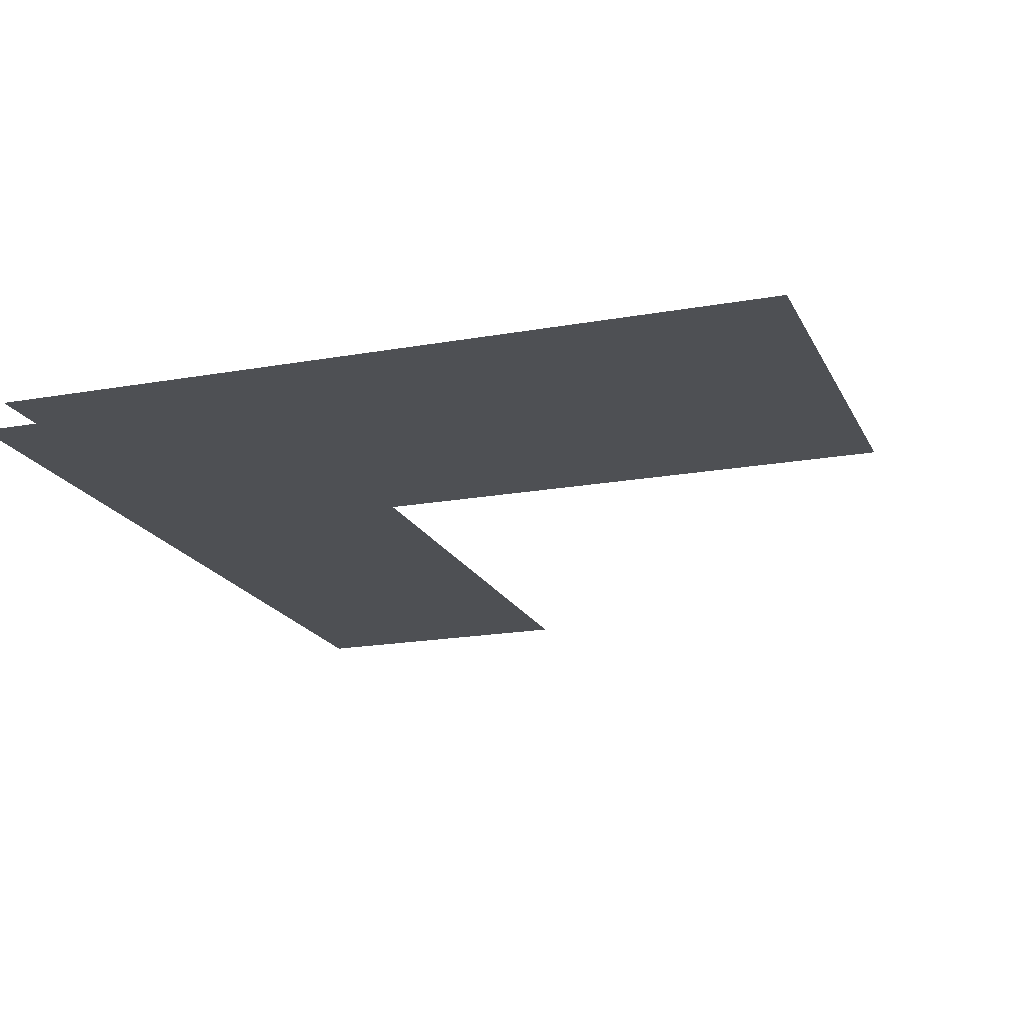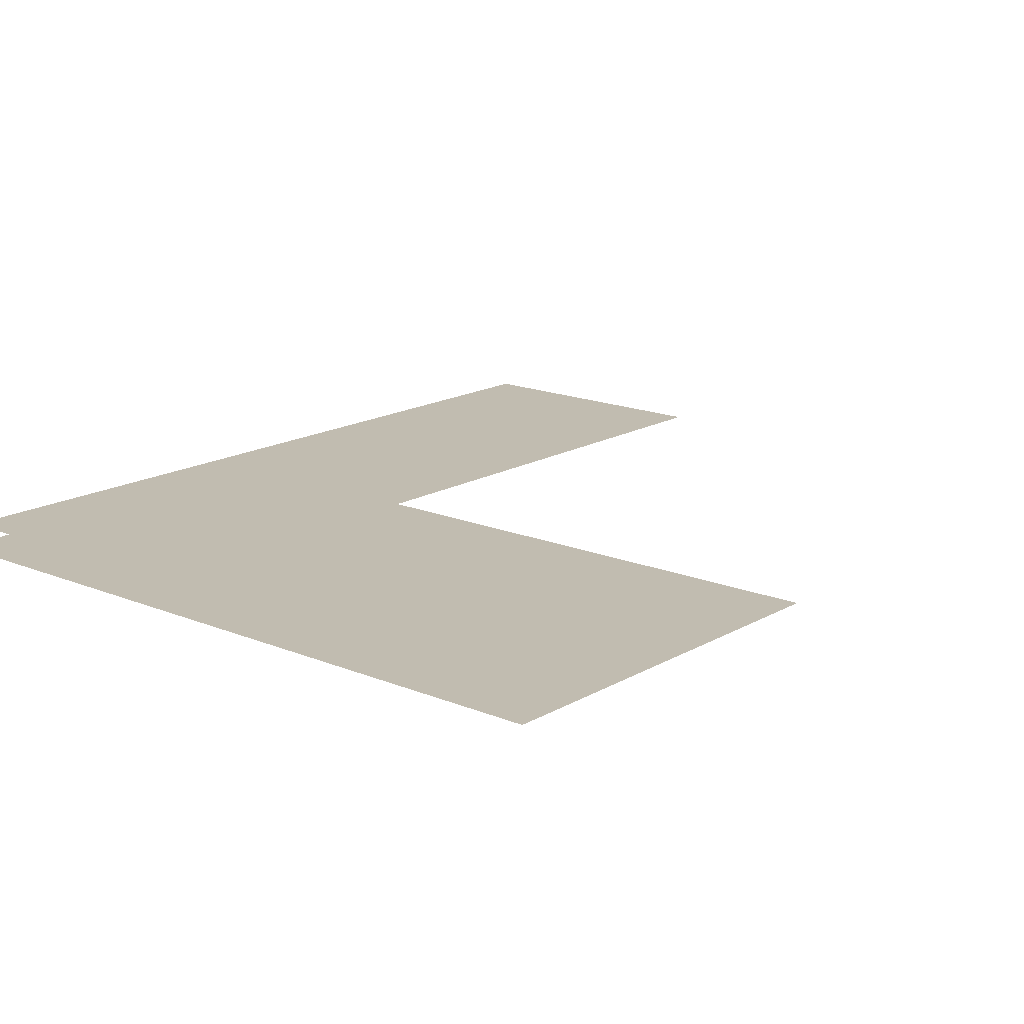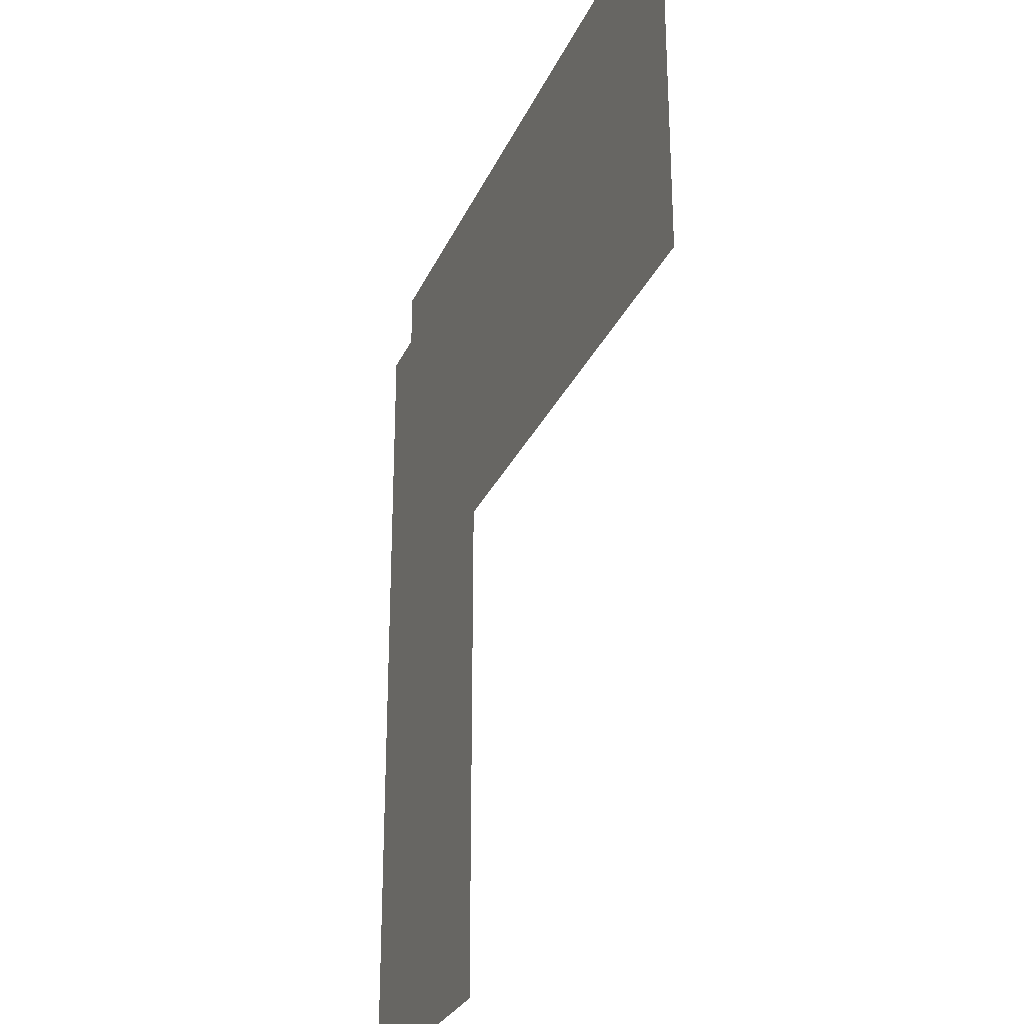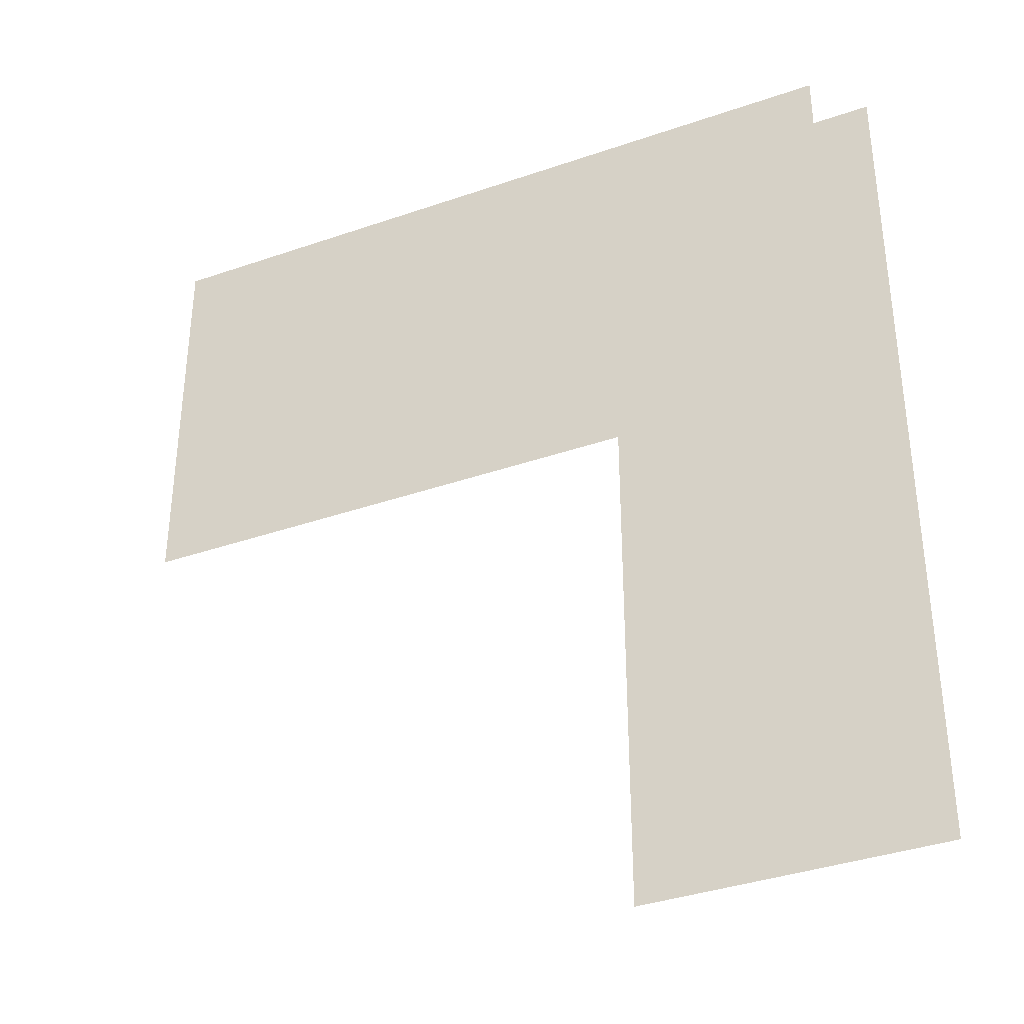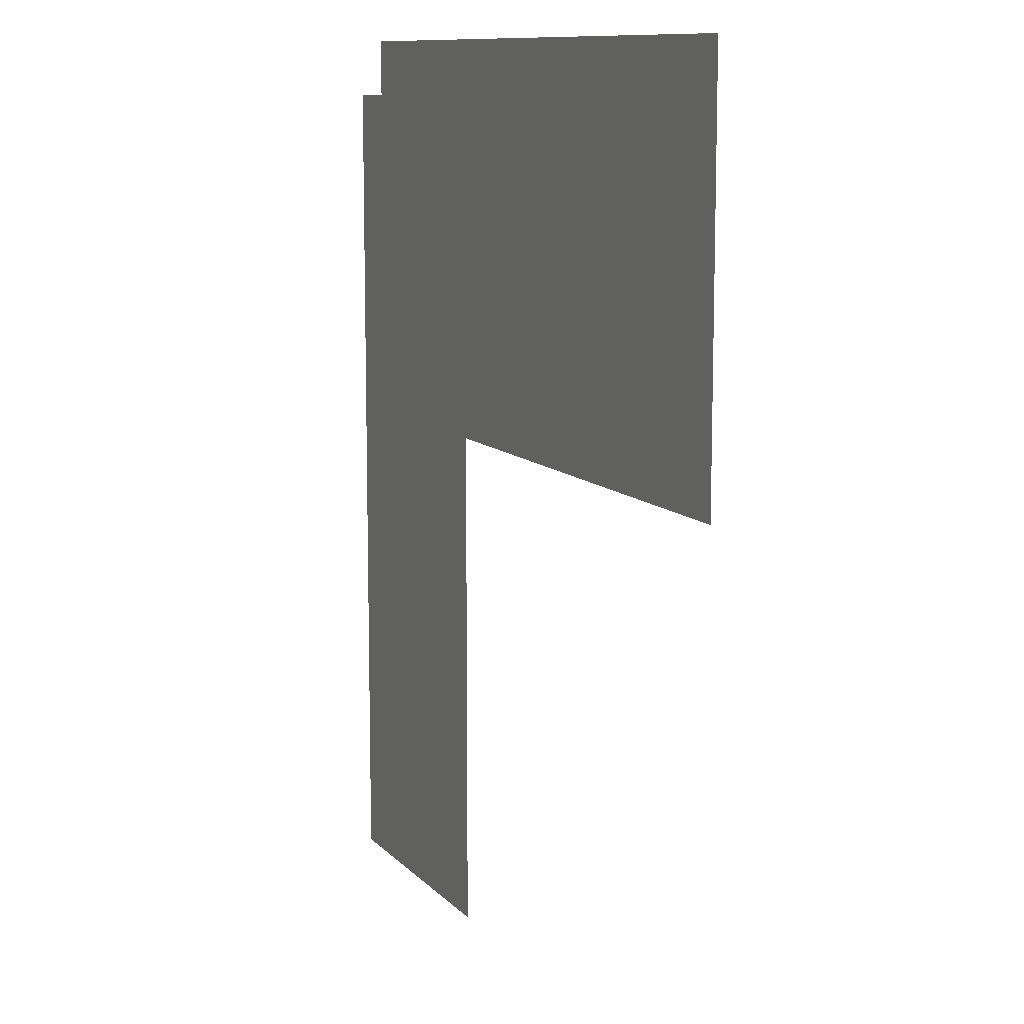
<metadata>
{"format":"obj","ext":"obj","renderer":"f3d","projection":"perspective","resolution":1024,"background":"white","views":[{"elev":-18.6,"azim":-160.8,"up":"+Z"},{"elev":16.4,"azim":-139.6,"up":"+Z"},{"elev":-28.1,"azim":-110.3,"up":"+Y"},{"elev":-37.1,"azim":24.1,"up":"+Y"},{"elev":10.6,"azim":-114.3,"up":"+Y"}]}
</metadata>
<code>
v -1 -1 0
v -2 -1 0
v -2 0 0
v -1 0 0
v -2 -1 0
v -3 -1 0
v -3 0 0
v -2 0 0
v -3 -1 0
v -4 -1 0
v -4 0 0
v -3 0 0
v -4 -1 0
v -5 -1 0
v -5 0 0
v -4 0 0
v -5 -1 0
v -6 -1 0
v -6 0 0
v -5 0 0
v -6 -1 0
v -7 -1 0
v -7 0 0
v -6 0 0
v -7 -1 0
v -8 -1 0
v -8 0 0
v -7 0 0
v -8 -1 0
v -9 -1 0
v -9 0 0
v -8 0 0
v -9 -1 0
v -10 -1 0
v -10 0 0
v -9 0 0
v -10 -1 0
v -11 -1 0
v -11 0 0
v -10 0 0
v -11 -1 0
v -12 -1 0
v -12 0 0
v -11 0 0
v -12 -1 0
v -13 -1 0
v -13 0 0
v -12 0 0
v -13 -1 0
v -14 -1 0
v -14 0 0
v -13 0 0
v 0 -2 0
v -1 -2 0
v -1 -1 0
v 0 -1 0
v -1 -2 0
v -2 -2 0
v -2 -1 0
v -1 -1 0
v -2 -2 0
v -3 -2 0
v -3 -1 0
v -2 -1 0
v -3 -2 0
v -4 -2 0
v -4 -1 0
v -3 -1 0
v -4 -2 0
v -5 -2 0
v -5 -1 0
v -4 -1 0
v -5 -2 0
v -6 -2 0
v -6 -1 0
v -5 -1 0
v -6 -2 0
v -7 -2 0
v -7 -1 0
v -6 -1 0
v -7 -2 0
v -8 -2 0
v -8 -1 0
v -7 -1 0
v -8 -2 0
v -9 -2 0
v -9 -1 0
v -8 -1 0
v -9 -2 0
v -10 -2 0
v -10 -1 0
v -9 -1 0
v -10 -2 0
v -11 -2 0
v -11 -1 0
v -10 -1 0
v -11 -2 0
v -12 -2 0
v -12 -1 0
v -11 -1 0
v -12 -2 0
v -13 -2 0
v -13 -1 0
v -12 -1 0
v -13 -2 0
v -14 -2 0
v -14 -1 0
v -13 -1 0
v 0 -3 0
v -1 -3 0
v -1 -2 0
v 0 -2 0
v -1 -3 0
v -2 -3 0
v -2 -2 0
v -1 -2 0
v -2 -3 0
v -3 -3 0
v -3 -2 0
v -2 -2 0
v -3 -3 0
v -4 -3 0
v -4 -2 0
v -3 -2 0
v -4 -3 0
v -5 -3 0
v -5 -2 0
v -4 -2 0
v -5 -3 0
v -6 -3 0
v -6 -2 0
v -5 -2 0
v -6 -3 0
v -7 -3 0
v -7 -2 0
v -6 -2 0
v -7 -3 0
v -8 -3 0
v -8 -2 0
v -7 -2 0
v -8 -3 0
v -9 -3 0
v -9 -2 0
v -8 -2 0
v -9 -3 0
v -10 -3 0
v -10 -2 0
v -9 -2 0
v -10 -3 0
v -11 -3 0
v -11 -2 0
v -10 -2 0
v -11 -3 0
v -12 -3 0
v -12 -2 0
v -11 -2 0
v -12 -3 0
v -13 -3 0
v -13 -2 0
v -12 -2 0
v -13 -3 0
v -14 -3 0
v -14 -2 0
v -13 -2 0
v 0 -4 0
v -1 -4 0
v -1 -3 0
v 0 -3 0
v -1 -4 0
v -2 -4 0
v -2 -3 0
v -1 -3 0
v -2 -4 0
v -3 -4 0
v -3 -3 0
v -2 -3 0
v -3 -4 0
v -4 -4 0
v -4 -3 0
v -3 -3 0
v -4 -4 0
v -5 -4 0
v -5 -3 0
v -4 -3 0
v -5 -4 0
v -6 -4 0
v -6 -3 0
v -5 -3 0
v -6 -4 0
v -7 -4 0
v -7 -3 0
v -6 -3 0
v -7 -4 0
v -8 -4 0
v -8 -3 0
v -7 -3 0
v -8 -4 0
v -9 -4 0
v -9 -3 0
v -8 -3 0
v -9 -4 0
v -10 -4 0
v -10 -3 0
v -9 -3 0
v -10 -4 0
v -11 -4 0
v -11 -3 0
v -10 -3 0
v -11 -4 0
v -12 -4 0
v -12 -3 0
v -11 -3 0
v -12 -4 0
v -13 -4 0
v -13 -3 0
v -12 -3 0
v -13 -4 0
v -14 -4 0
v -14 -3 0
v -13 -3 0
v 0 -5 0
v -1 -5 0
v -1 -4 0
v 0 -4 0
v -1 -5 0
v -2 -5 0
v -2 -4 0
v -1 -4 0
v -2 -5 0
v -3 -5 0
v -3 -4 0
v -2 -4 0
v -3 -5 0
v -4 -5 0
v -4 -4 0
v -3 -4 0
v -4 -5 0
v -5 -5 0
v -5 -4 0
v -4 -4 0
v -5 -5 0
v -6 -5 0
v -6 -4 0
v -5 -4 0
v -6 -5 0
v -7 -5 0
v -7 -4 0
v -6 -4 0
v -7 -5 0
v -8 -5 0
v -8 -4 0
v -7 -4 0
v -8 -5 0
v -9 -5 0
v -9 -4 0
v -8 -4 0
v -9 -5 0
v -10 -5 0
v -10 -4 0
v -9 -4 0
v -10 -5 0
v -11 -5 0
v -11 -4 0
v -10 -4 0
v -11 -5 0
v -12 -5 0
v -12 -4 0
v -11 -4 0
v -12 -5 0
v -13 -5 0
v -13 -4 0
v -12 -4 0
v -13 -5 0
v -14 -5 0
v -14 -4 0
v -13 -4 0
v 0 -6 0
v -1 -6 0
v -1 -5 0
v 0 -5 0
v -1 -6 0
v -2 -6 0
v -2 -5 0
v -1 -5 0
v -2 -6 0
v -3 -6 0
v -3 -5 0
v -2 -5 0
v -3 -6 0
v -4 -6 0
v -4 -5 0
v -3 -5 0
v -4 -6 0
v -5 -6 0
v -5 -5 0
v -4 -5 0
v -5 -6 0
v -6 -6 0
v -6 -5 0
v -5 -5 0
v -6 -6 0
v -7 -6 0
v -7 -5 0
v -6 -5 0
v -7 -6 0
v -8 -6 0
v -8 -5 0
v -7 -5 0
v -8 -6 0
v -9 -6 0
v -9 -5 0
v -8 -5 0
v -9 -6 0
v -10 -6 0
v -10 -5 0
v -9 -5 0
v -10 -6 0
v -11 -6 0
v -11 -5 0
v -10 -5 0
v -11 -6 0
v -12 -6 0
v -12 -5 0
v -11 -5 0
v -12 -6 0
v -13 -6 0
v -13 -5 0
v -12 -5 0
v -13 -6 0
v -14 -6 0
v -14 -5 0
v -13 -5 0
v 0 -7 0
v -1 -7 0
v -1 -6 0
v 0 -6 0
v -1 -7 0
v -2 -7 0
v -2 -6 0
v -1 -6 0
v -2 -7 0
v -3 -7 0
v -3 -6 0
v -2 -6 0
v -3 -7 0
v -4 -7 0
v -4 -6 0
v -3 -6 0
v -4 -7 0
v -5 -7 0
v -5 -6 0
v -4 -6 0
v -5 -7 0
v -6 -7 0
v -6 -6 0
v -5 -6 0
v -6 -7 0
v -7 -7 0
v -7 -6 0
v -6 -6 0
v -7 -7 0
v -8 -7 0
v -8 -6 0
v -7 -6 0
v -8 -7 0
v -9 -7 0
v -9 -6 0
v -8 -6 0
v -9 -7 0
v -10 -7 0
v -10 -6 0
v -9 -6 0
v -10 -7 0
v -11 -7 0
v -11 -6 0
v -10 -6 0
v -11 -7 0
v -12 -7 0
v -12 -6 0
v -11 -6 0
v -12 -7 0
v -13 -7 0
v -13 -6 0
v -12 -6 0
v -13 -7 0
v -14 -7 0
v -14 -6 0
v -13 -6 0
v 0 -8 0
v -1 -8 0
v -1 -7 0
v 0 -7 0
v -1 -8 0
v -2 -8 0
v -2 -7 0
v -1 -7 0
v -2 -8 0
v -3 -8 0
v -3 -7 0
v -2 -7 0
v -3 -8 0
v -4 -8 0
v -4 -7 0
v -3 -7 0
v -4 -8 0
v -5 -8 0
v -5 -7 0
v -4 -7 0
v 0 -9 0
v -1 -9 0
v -1 -8 0
v 0 -8 0
v -1 -9 0
v -2 -9 0
v -2 -8 0
v -1 -8 0
v -2 -9 0
v -3 -9 0
v -3 -8 0
v -2 -8 0
v -3 -9 0
v -4 -9 0
v -4 -8 0
v -3 -8 0
v -4 -9 0
v -5 -9 0
v -5 -8 0
v -4 -8 0
v 0 -10 0
v -1 -10 0
v -1 -9 0
v 0 -9 0
v -1 -10 0
v -2 -10 0
v -2 -9 0
v -1 -9 0
v -2 -10 0
v -3 -10 0
v -3 -9 0
v -2 -9 0
v -3 -10 0
v -4 -10 0
v -4 -9 0
v -3 -9 0
v -4 -10 0
v -5 -10 0
v -5 -9 0
v -4 -9 0
v 0 -11 0
v -1 -11 0
v -1 -10 0
v 0 -10 0
v -1 -11 0
v -2 -11 0
v -2 -10 0
v -1 -10 0
v -2 -11 0
v -3 -11 0
v -3 -10 0
v -2 -10 0
v -3 -11 0
v -4 -11 0
v -4 -10 0
v -3 -10 0
v -4 -11 0
v -5 -11 0
v -5 -10 0
v -4 -10 0
v 0 -12 0
v -1 -12 0
v -1 -11 0
v 0 -11 0
v -1 -12 0
v -2 -12 0
v -2 -11 0
v -1 -11 0
v -2 -12 0
v -3 -12 0
v -3 -11 0
v -2 -11 0
v -3 -12 0
v -4 -12 0
v -4 -11 0
v -3 -11 0
v -4 -12 0
v -5 -12 0
v -5 -11 0
v -4 -11 0
v 0 -13 0
v -1 -13 0
v -1 -12 0
v 0 -12 0
v -1 -13 0
v -2 -13 0
v -2 -12 0
v -1 -12 0
v -2 -13 0
v -3 -13 0
v -3 -12 0
v -2 -12 0
v -3 -13 0
v -4 -13 0
v -4 -12 0
v -3 -12 0
v -4 -13 0
v -5 -13 0
v -5 -12 0
v -4 -12 0
v 0 -14 0
v -1 -14 0
v -1 -13 0
v 0 -13 0
v -1 -14 0
v -2 -14 0
v -2 -13 0
v -1 -13 0
v -2 -14 0
v -3 -14 0
v -3 -13 0
v -2 -13 0
v -3 -14 0
v -4 -14 0
v -4 -13 0
v -3 -13 0
v -4 -14 0
v -5 -14 0
v -5 -13 0
v -4 -13 0
v 0 -15 0
v -1 -15 0
v -1 -14 0
v 0 -14 0
v -1 -15 0
v -2 -15 0
v -2 -14 0
v -1 -14 0
v -2 -15 0
v -3 -15 0
v -3 -14 0
v -2 -14 0
v -3 -15 0
v -4 -15 0
v -4 -14 0
v -3 -14 0
v -4 -15 0
v -5 -15 0
v -5 -14 0
v -4 -14 0
v 0 -16 0
v -1 -16 0
v -1 -15 0
v 0 -15 0
v -1 -16 0
v -2 -16 0
v -2 -15 0
v -1 -15 0
v -2 -16 0
v -3 -16 0
v -3 -15 0
v -2 -15 0
v -3 -16 0
v -4 -16 0
v -4 -15 0
v -3 -15 0
v -4 -16 0
v -5 -16 0
v -5 -15 0
v -4 -15 0
g Map_Master_mesh_0363
f 1 2 3 4
f 5 6 7 8
f 9 10 11 12
f 13 14 15 16
f 17 18 19 20
f 21 22 23 24
f 25 26 27 28
f 29 30 31 32
f 33 34 35 36
f 37 38 39 40
f 41 42 43 44
f 45 46 47 48
f 49 50 51 52
f 53 54 55 56
f 57 58 59 60
f 61 62 63 64
f 65 66 67 68
f 69 70 71 72
f 73 74 75 76
f 77 78 79 80
f 81 82 83 84
f 85 86 87 88
f 89 90 91 92
f 93 94 95 96
f 97 98 99 100
f 101 102 103 104
f 105 106 107 108
f 109 110 111 112
f 113 114 115 116
f 117 118 119 120
f 121 122 123 124
f 125 126 127 128
f 129 130 131 132
f 133 134 135 136
f 137 138 139 140
f 141 142 143 144
f 145 146 147 148
f 149 150 151 152
f 153 154 155 156
f 157 158 159 160
f 161 162 163 164
f 165 166 167 168
f 169 170 171 172
f 173 174 175 176
f 177 178 179 180
f 181 182 183 184
f 185 186 187 188
f 189 190 191 192
f 193 194 195 196
f 197 198 199 200
f 201 202 203 204
f 205 206 207 208
f 209 210 211 212
f 213 214 215 216
f 217 218 219 220
f 221 222 223 224
f 225 226 227 228
f 229 230 231 232
f 233 234 235 236
f 237 238 239 240
f 241 242 243 244
f 245 246 247 248
f 249 250 251 252
f 253 254 255 256
f 257 258 259 260
f 261 262 263 264
f 265 266 267 268
f 269 270 271 272
f 273 274 275 276
f 277 278 279 280
f 281 282 283 284
f 285 286 287 288
f 289 290 291 292
f 293 294 295 296
f 297 298 299 300
f 301 302 303 304
f 305 306 307 308
f 309 310 311 312
f 313 314 315 316
f 317 318 319 320
f 321 322 323 324
f 325 326 327 328
f 329 330 331 332
f 333 334 335 336
f 337 338 339 340
f 341 342 343 344
f 345 346 347 348
f 349 350 351 352
f 353 354 355 356
f 357 358 359 360
f 361 362 363 364
f 365 366 367 368
f 369 370 371 372
f 373 374 375 376
f 377 378 379 380
f 381 382 383 384
f 385 386 387 388
f 389 390 391 392
f 393 394 395 396
f 397 398 399 400
f 401 402 403 404
f 405 406 407 408
f 409 410 411 412
f 413 414 415 416
f 417 418 419 420
f 421 422 423 424
f 425 426 427 428
f 429 430 431 432
f 433 434 435 436
f 437 438 439 440
f 441 442 443 444
f 445 446 447 448
f 449 450 451 452
f 453 454 455 456
f 457 458 459 460
f 461 462 463 464
f 465 466 467 468
f 469 470 471 472
f 473 474 475 476
f 477 478 479 480
f 481 482 483 484
f 485 486 487 488
f 489 490 491 492
f 493 494 495 496
f 497 498 499 500
f 501 502 503 504
f 505 506 507 508
f 509 510 511 512
f 513 514 515 516
f 517 518 519 520
f 521 522 523 524
f 525 526 527 528
f 529 530 531 532
f 533 534 535 536
f 537 538 539 540
f 541 542 543 544
f 545 546 547 548
f 549 550 551 552
f 553 554 555 556
f 557 558 559 560
f 561 562 563 564
f 565 566 567 568

</code>
